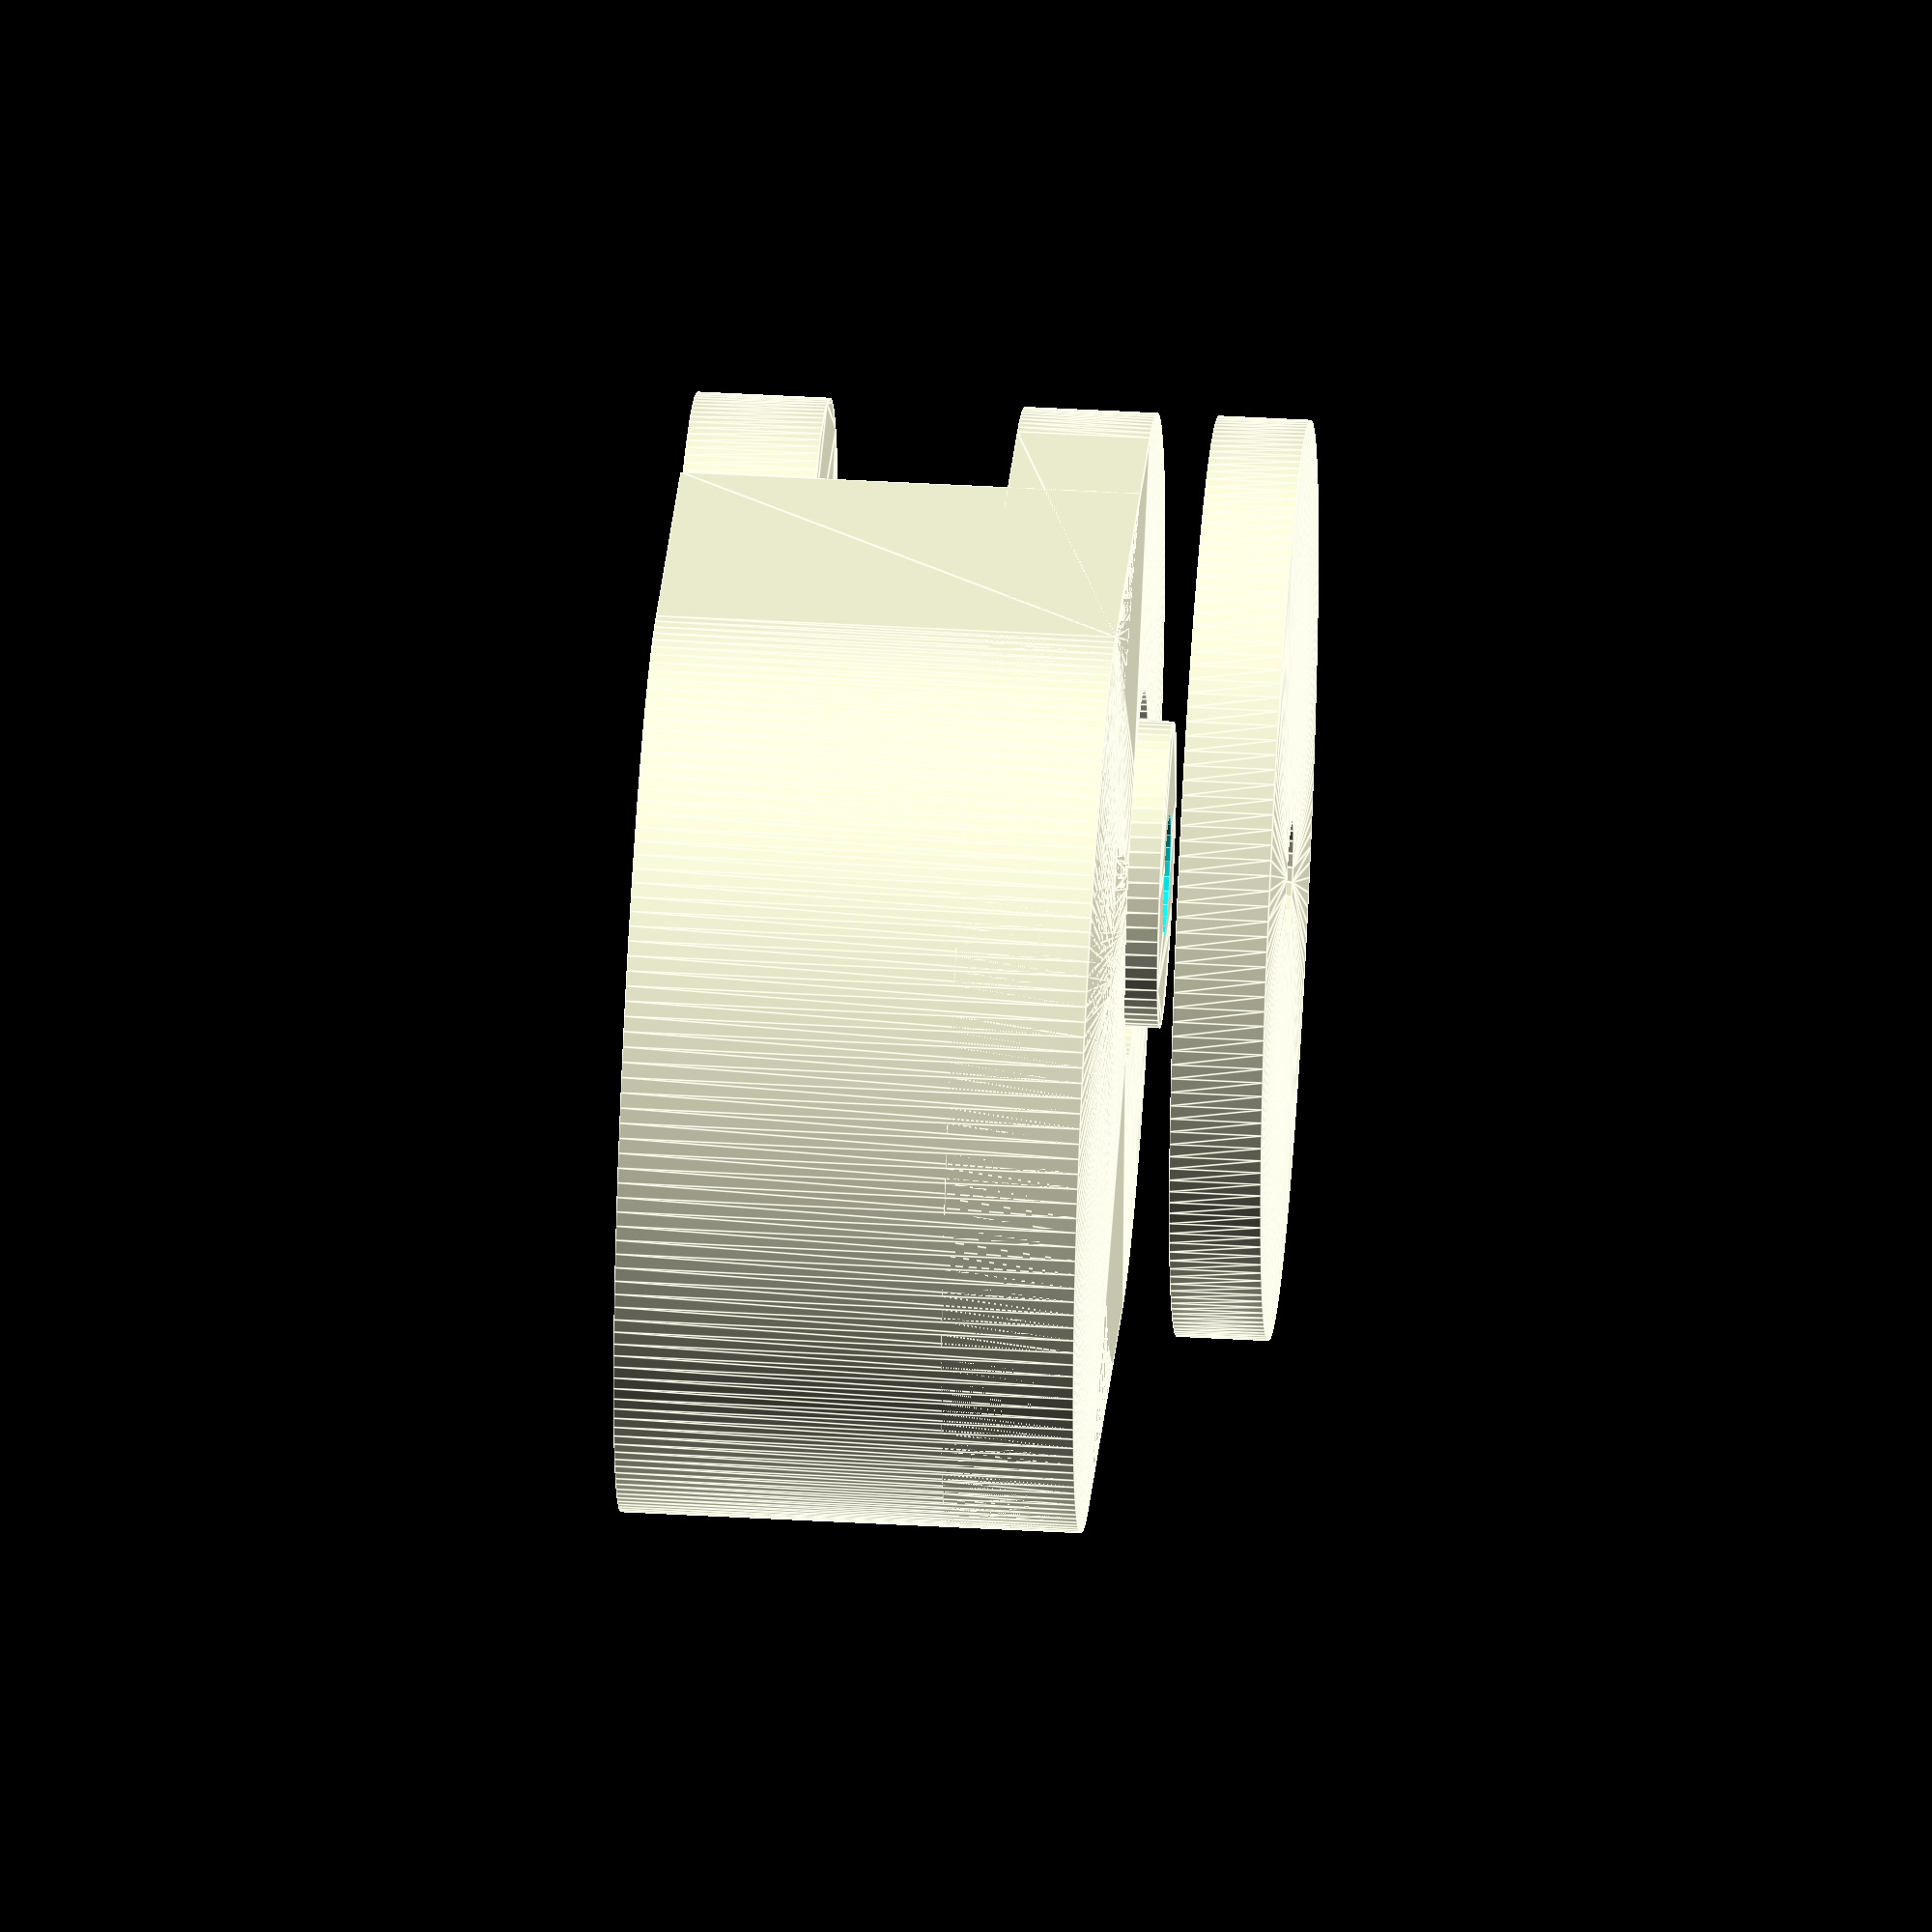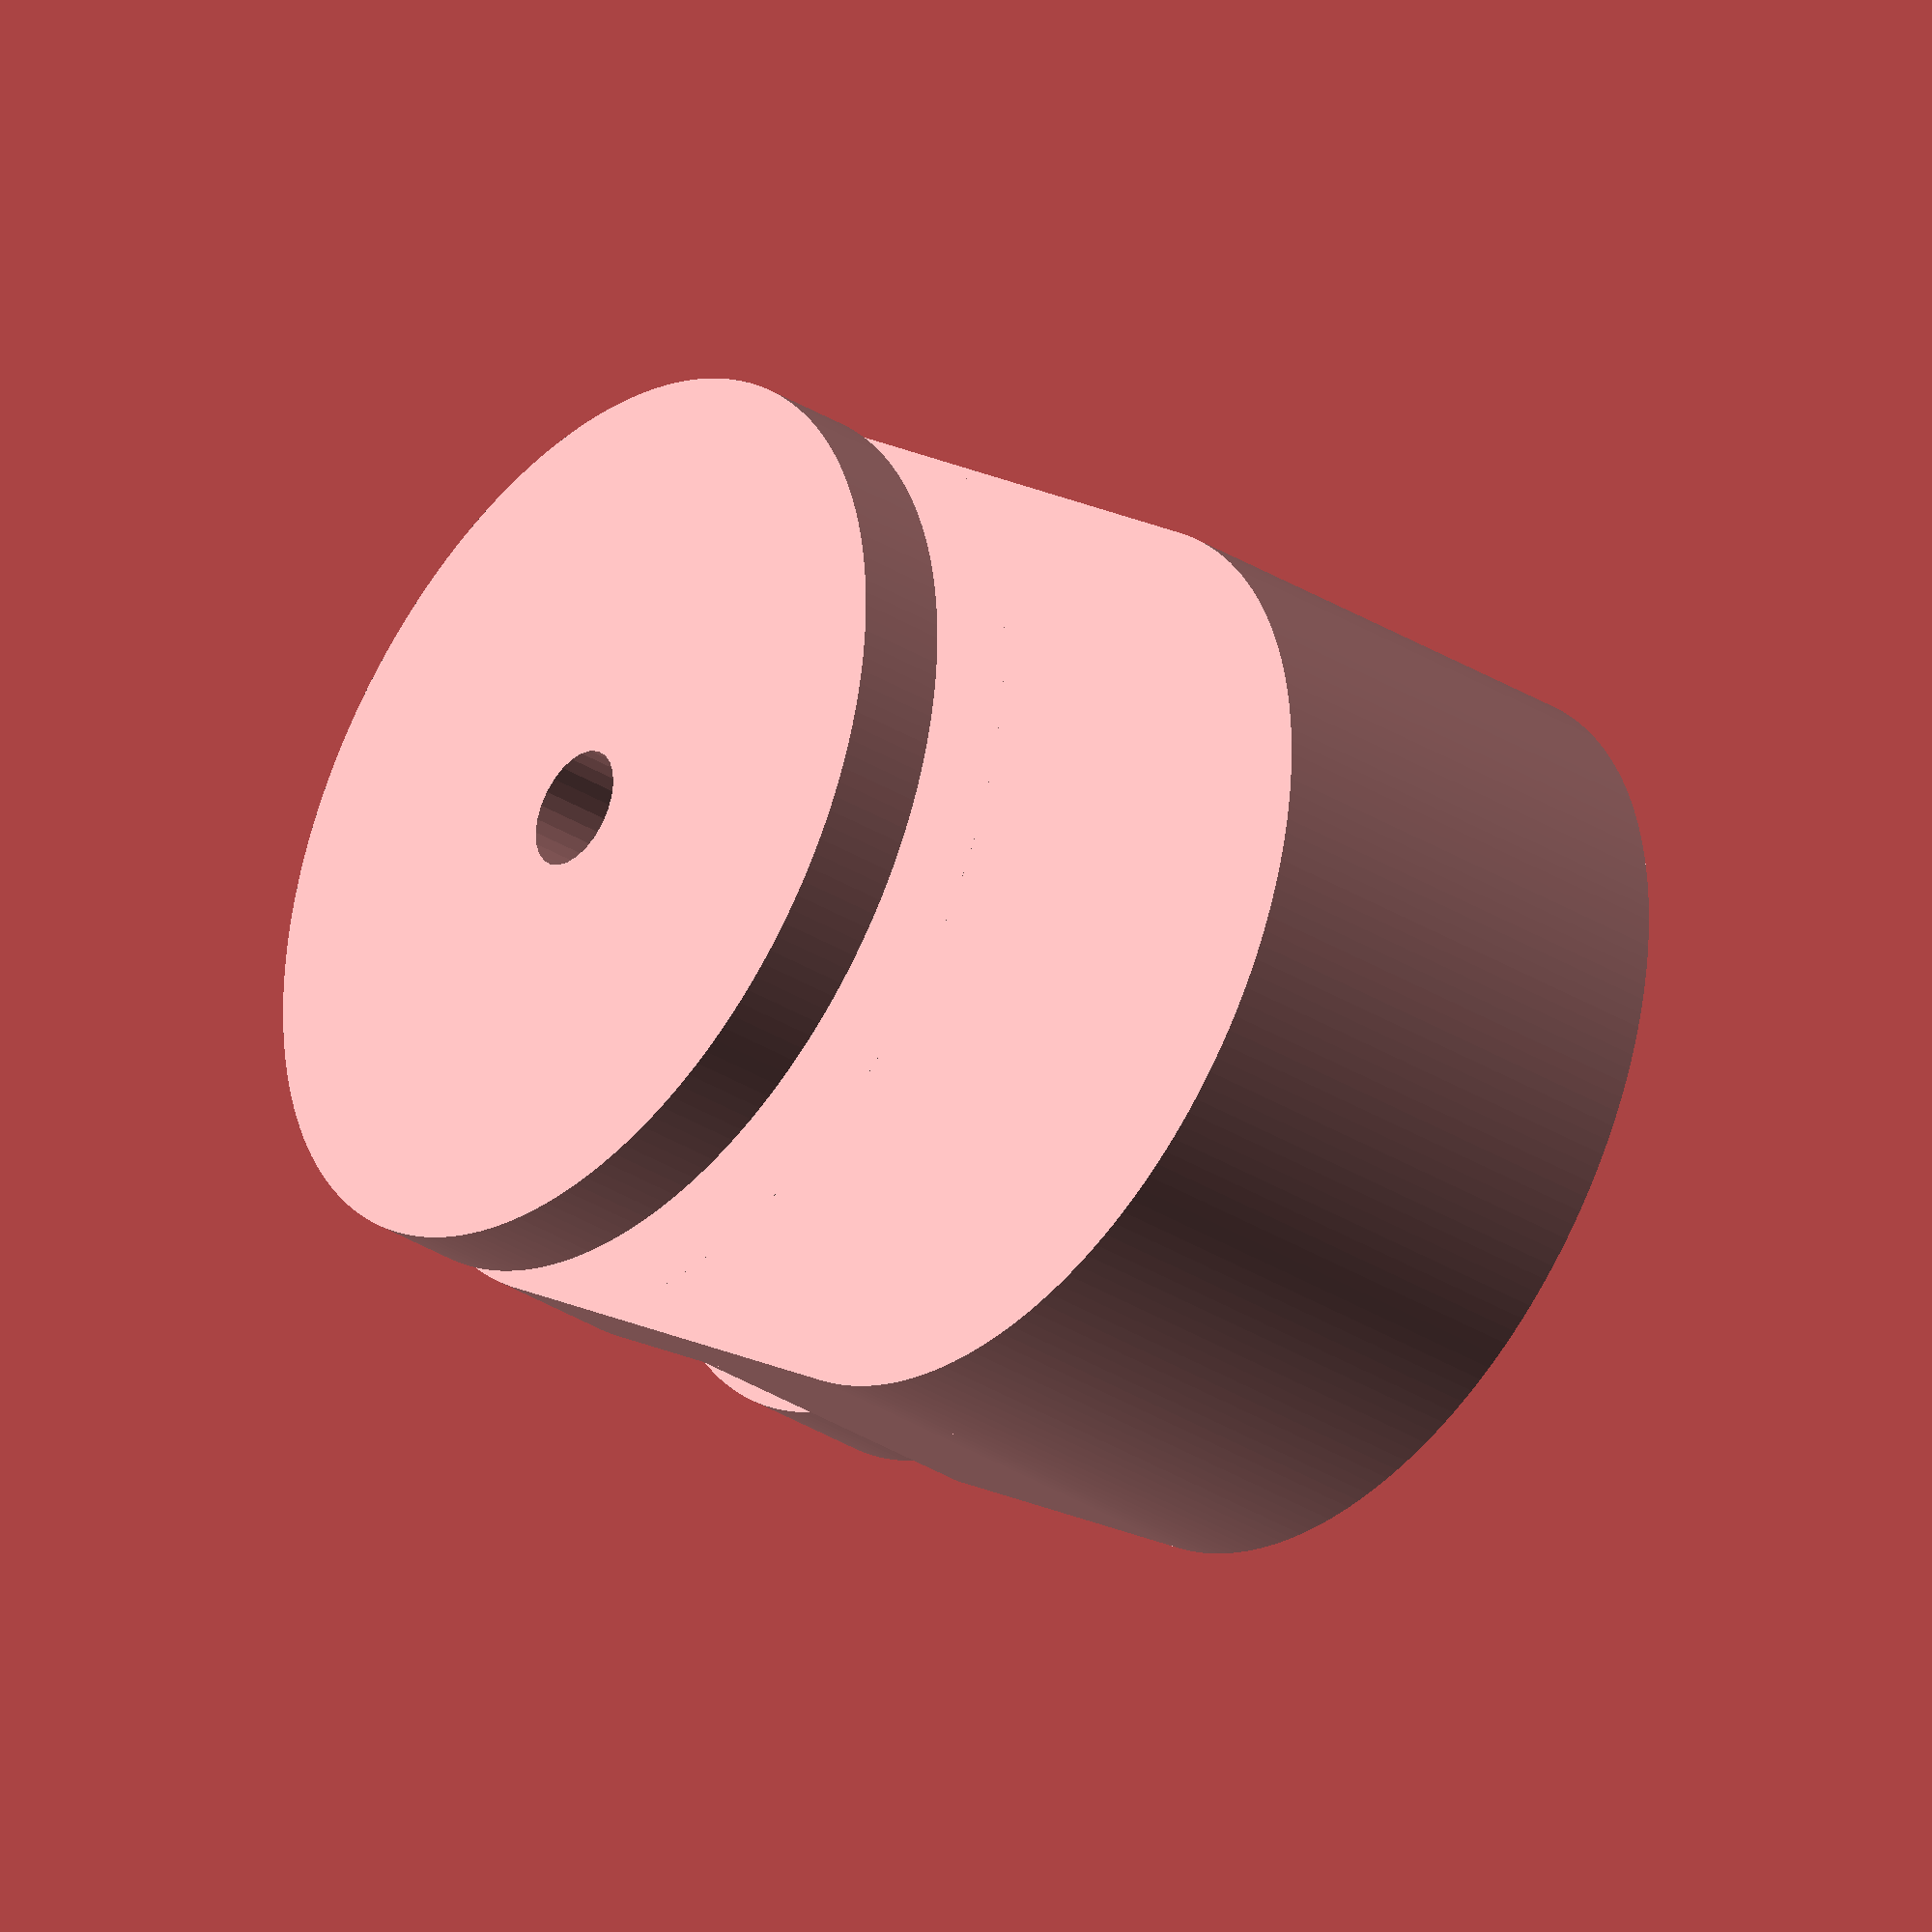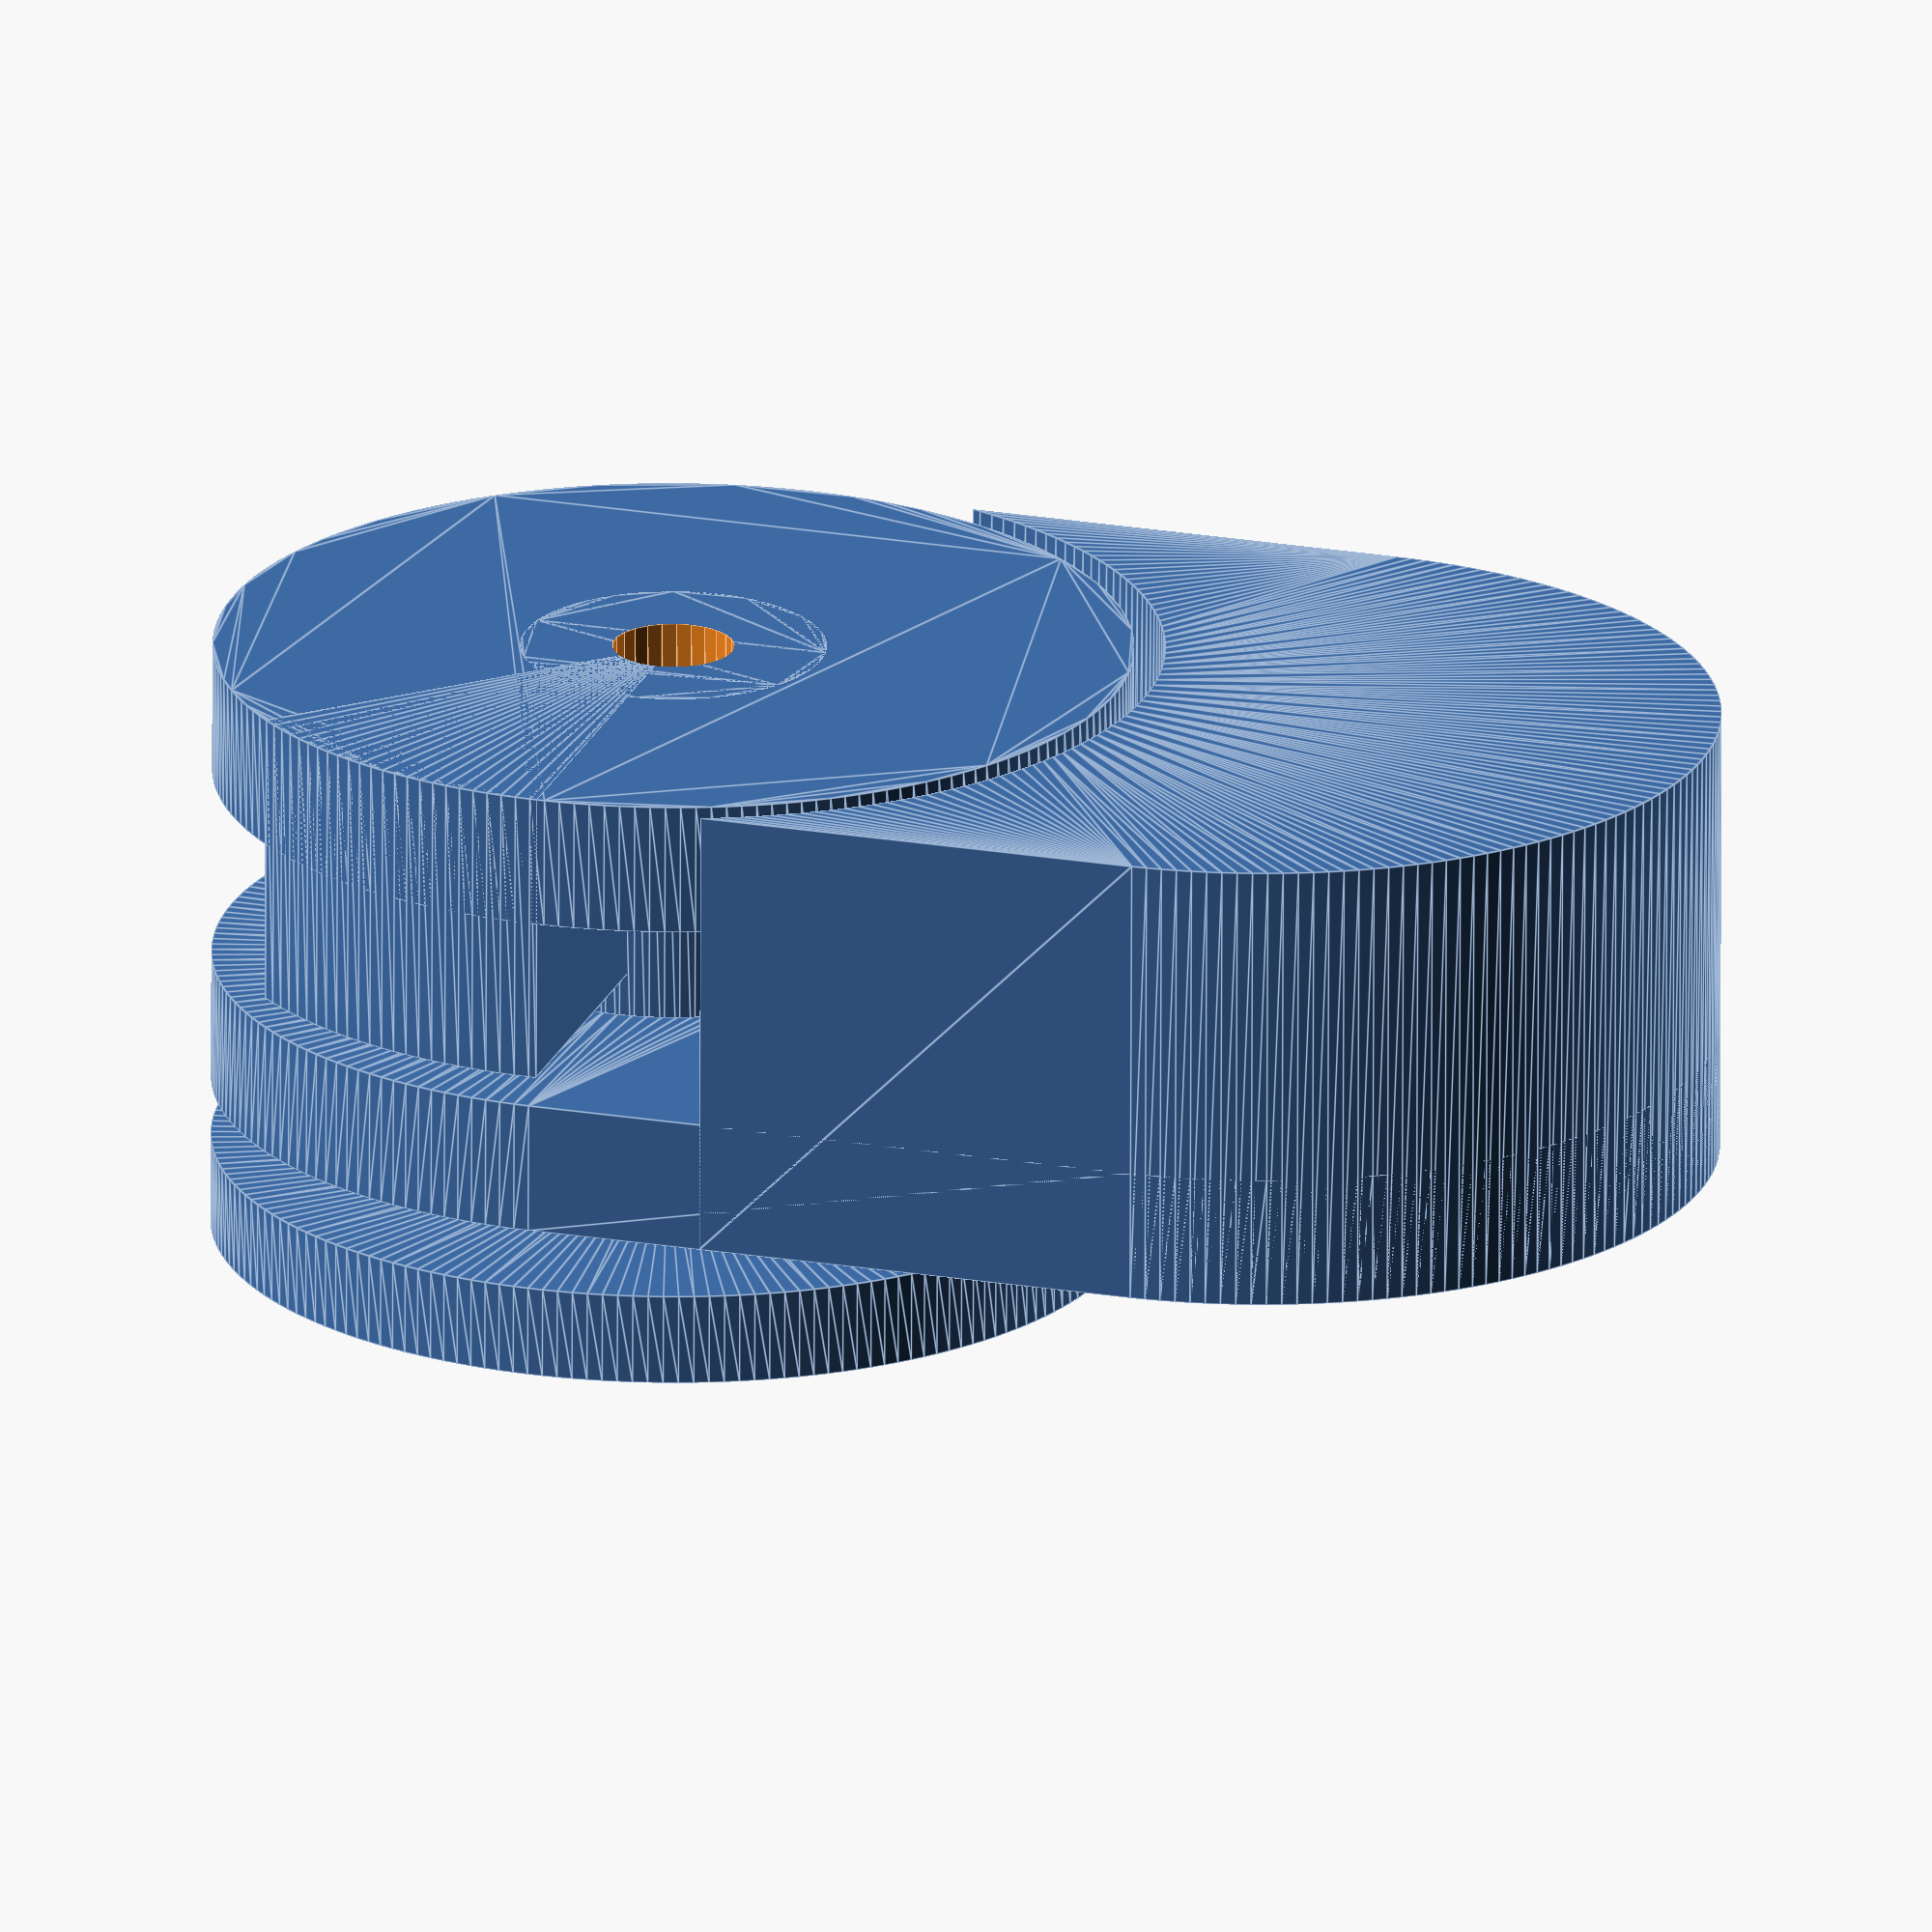
<openscad>
$fs=1/2;
$fa=1/2;
bsl=1/100;
od=30;
id=10;
gap=1;
l=50;
h=15;
hole=4;
cap=3;
d=l-od;
h3=(h-2*gap)/3;
part="NOSTL_all";//[flap,holder,knob,NOSTL_all]
module holder() difference() {
  union() {
    linear_extrude(height=h3) circle(d=od);
    linear_extrude(height=h+gap) circle(d=id);
    linear_extrude(height=2*h3+gap) intersection() {
      circle(d=od);
      polygon([[0,0],[-od,0],[-od/sqrt(2),-od/sqrt(2)]]);
    }
  }
  translate([0,0,-bsl])cylinder(h=h+gap+2*bsl,d=hole);
}
module flap() {
  linear_extrude(height=h3) difference() {
    hull() {
      circle(d=od);
      translate([0,d,0])circle(d=od);
    }
    circle(d=id+2*gap);
  }
  linear_extrude(height=h) difference() {
    hull() {
      circle(d=od);
      translate([0,d,0])circle(d=od);
    }
    circle(d=od+2*gap);
    circle(d=id+2*gap);
  }
  linear_extrude(height=2*h3+gap) intersection() {
    difference() {
      circle(d=od+2*gap);
      circle(d=id+2*gap);
    }
    rotate(-90-22.5)polygon([[0,0],[-od,0],[-od/sqrt(2),-od/sqrt(2)]]);
  }
}
module knob() {
  linear_extrude(height=cap) difference() {
    circle(d=od);
    circle(d=hole);
  }
}
if (part=="holder")  holder();
if (part=="flap") flap();
if (part=="knob") knob();
if (part=="NOSTL_all") {
  holder();
  translate([0,0,h])mirror([0,0,1]) flap();
  translate([0,0,h+2*gap]) knob();
}

</openscad>
<views>
elev=312.9 azim=298.1 roll=273.6 proj=o view=edges
elev=35.1 azim=127.9 roll=50.8 proj=o view=solid
elev=249.4 azim=72.8 roll=0.2 proj=o view=edges
</views>
